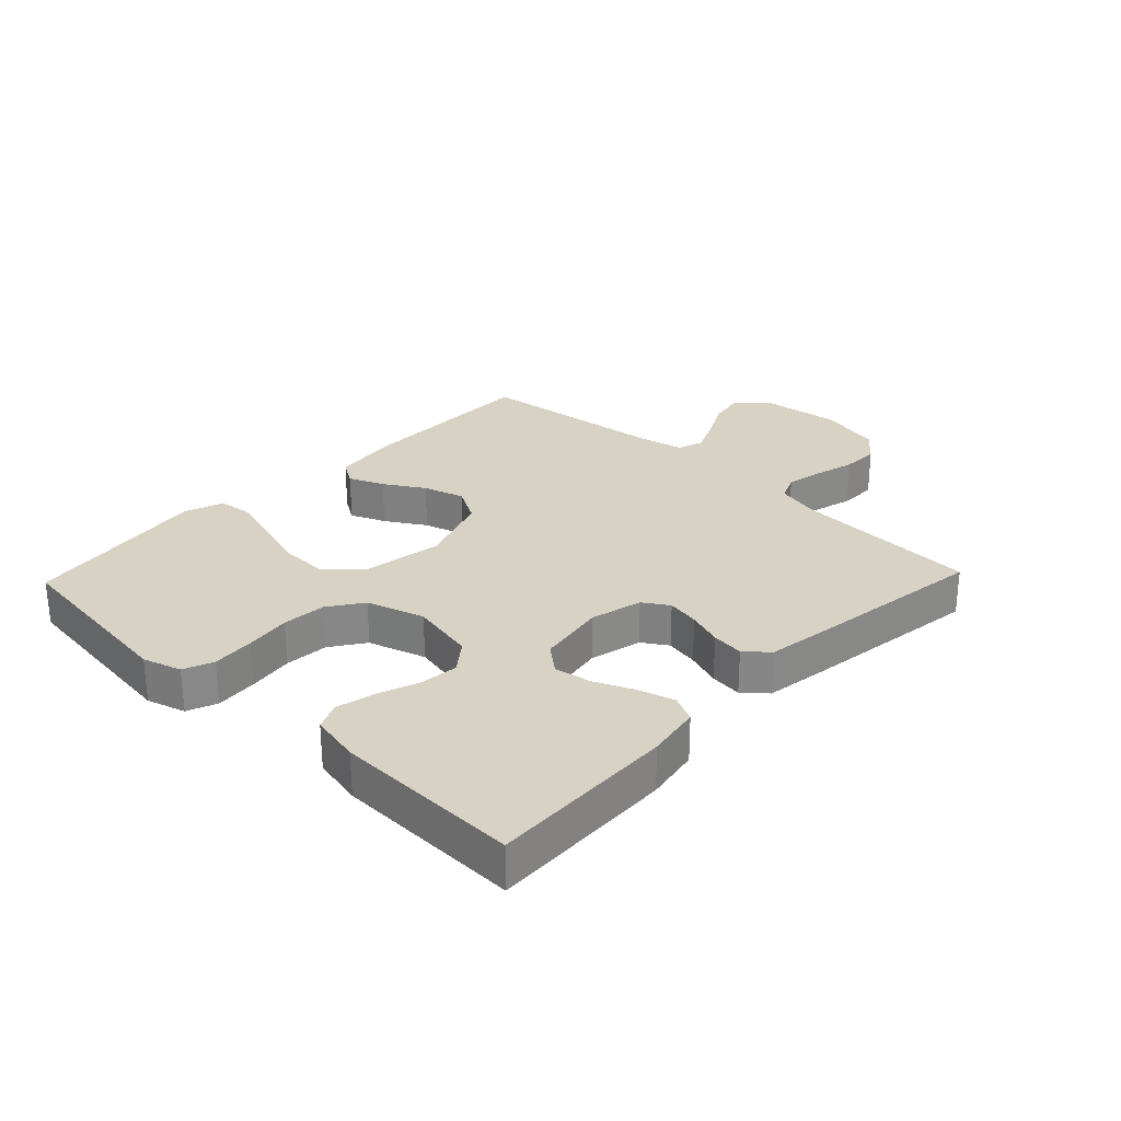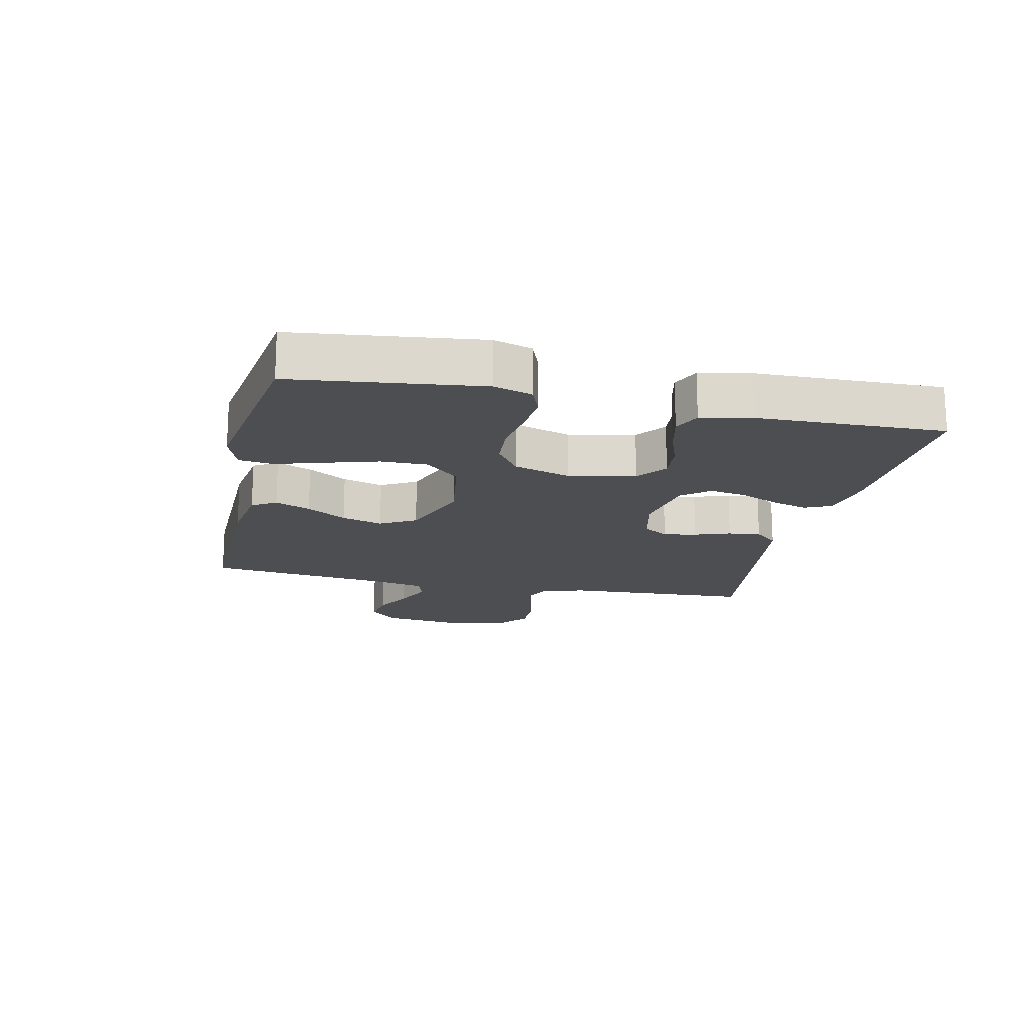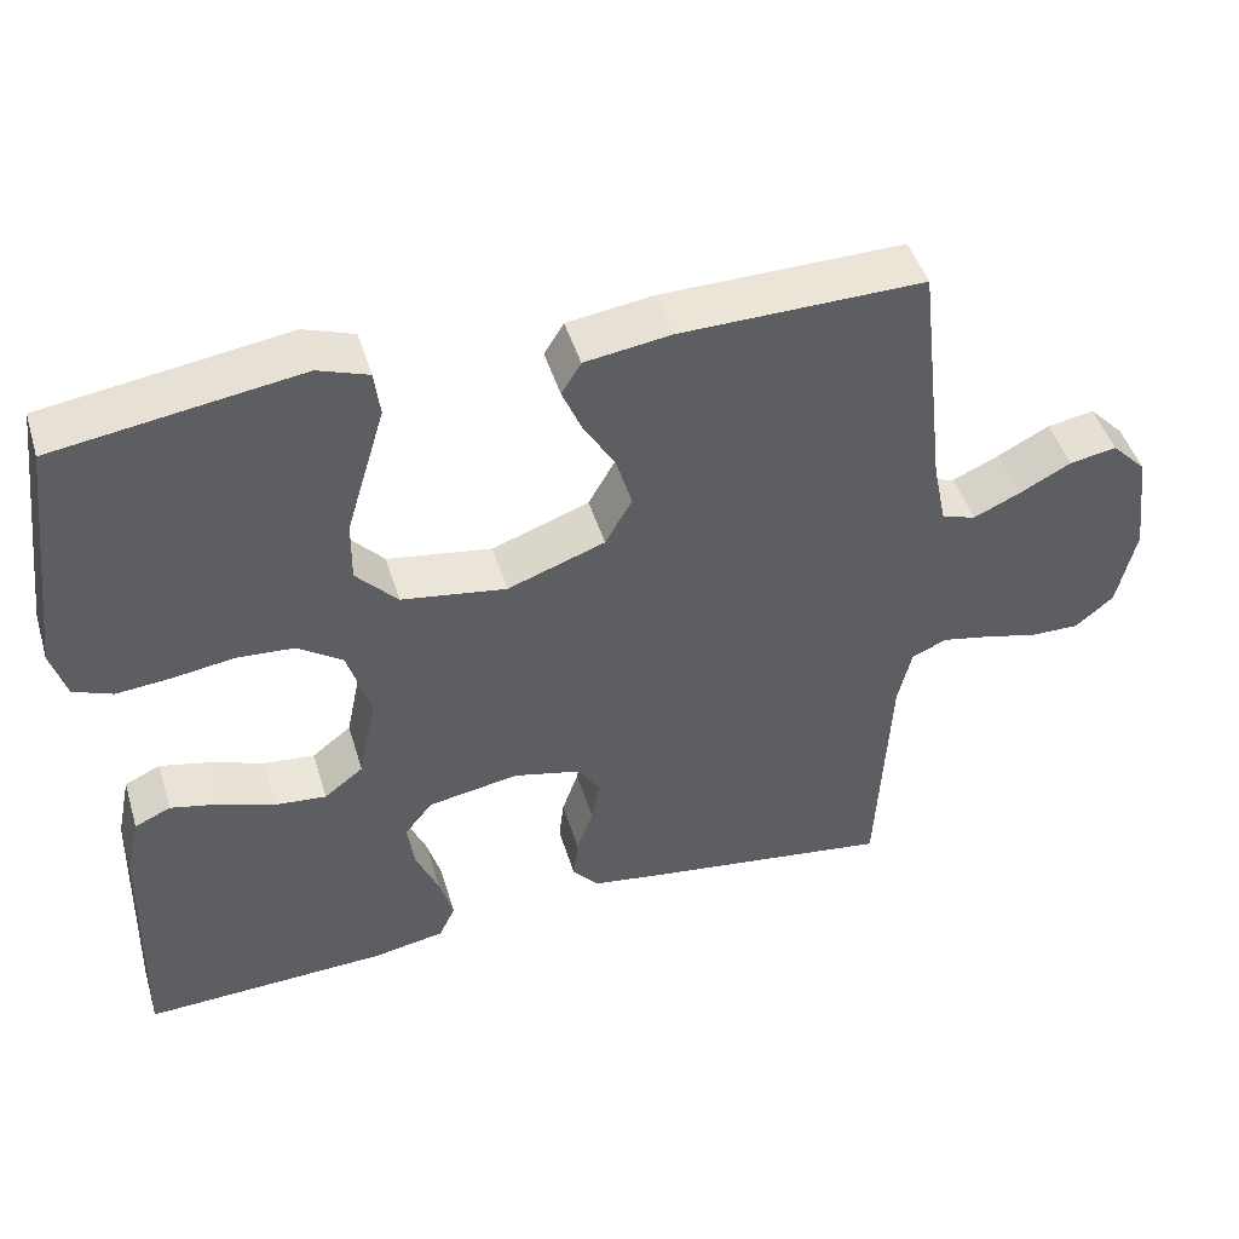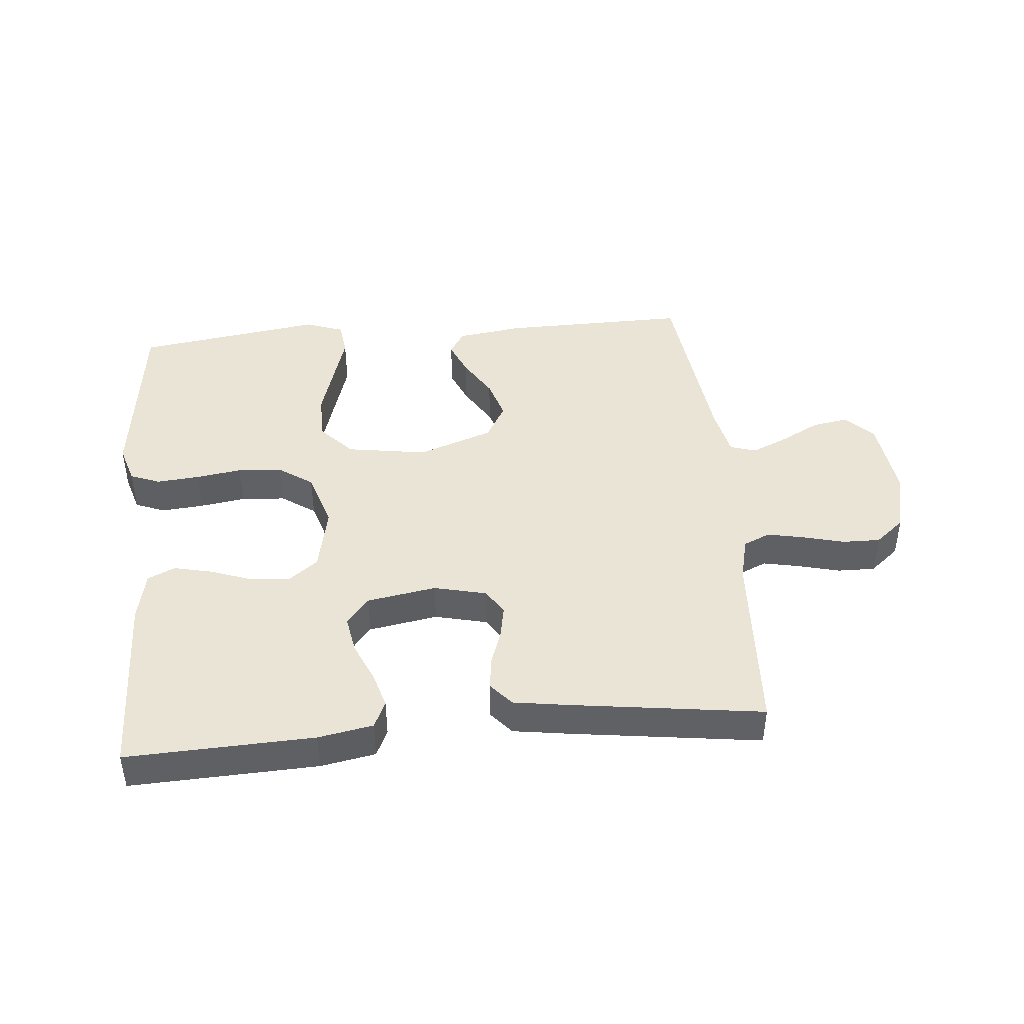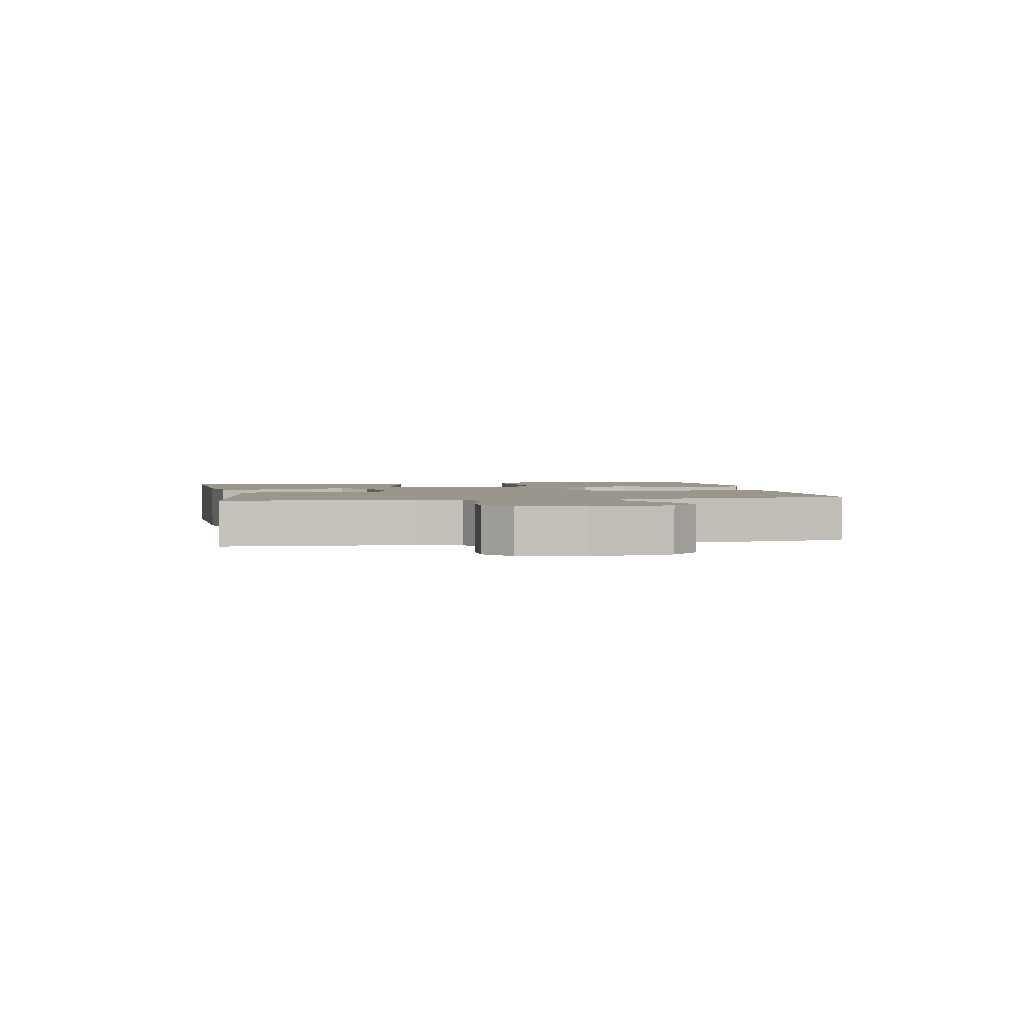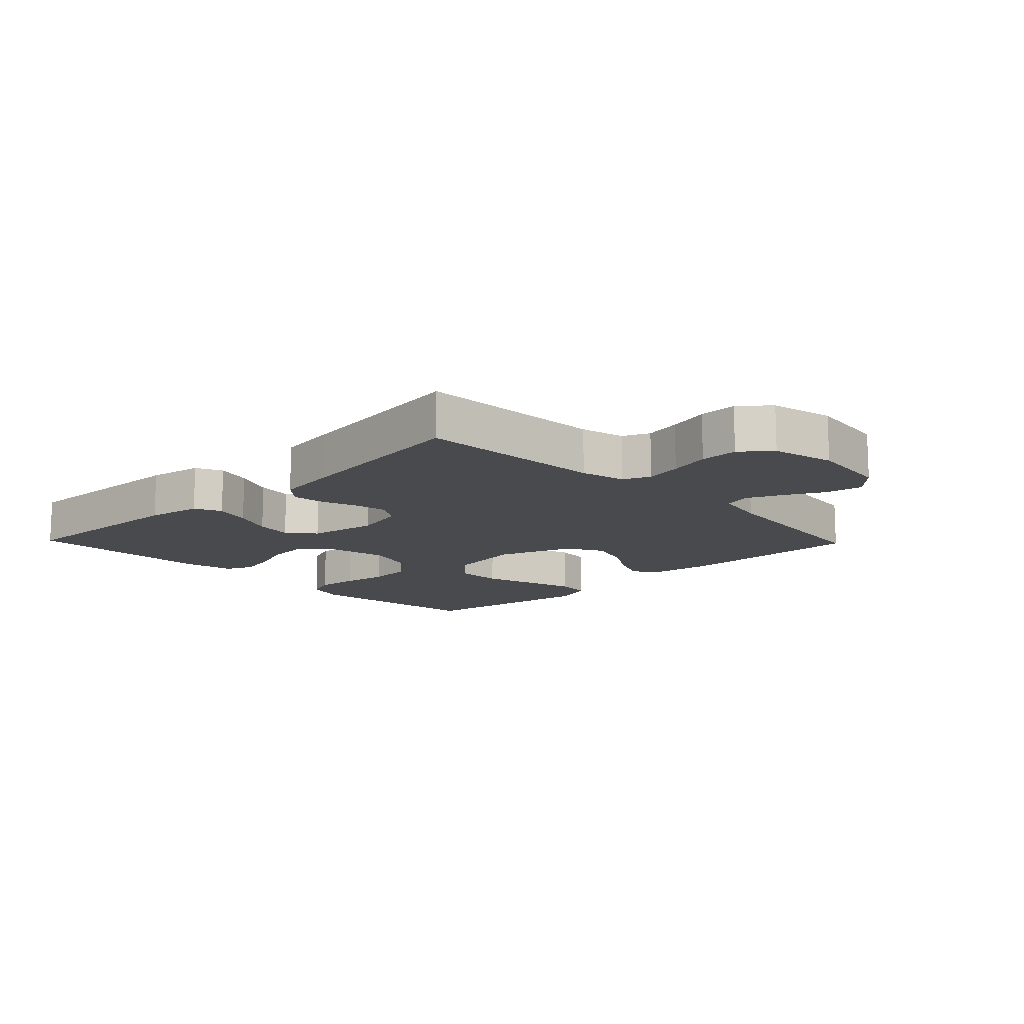
<metadata>
{"format":"obj","ext":"obj","renderer":"f3d","projection":"perspective","resolution":1024,"background":"white","views":[{"elev":27.7,"azim":133.6,"up":"+Y"},{"elev":-17.2,"azim":77.6,"up":"+Y"},{"elev":46.4,"azim":163.3,"up":"+Z"},{"elev":43.7,"azim":174.8,"up":"+Y"},{"elev":2.3,"azim":-100.8,"up":"+Y"},{"elev":-13.1,"azim":-136.0,"up":"+Y"}]}
</metadata>
<code>
v 0.5 0.07 -0.5
v 0.2 0.07 -0.488
v 0.112 0.07 -0.472
v 0.092 0.07 -0.429
v 0.109 0.07 -0.371
v 0.137 0.07 -0.307
v 0.147 0.07 -0.248
v 0.111 0.07 -0.204
v 0 0.07 -0.185
v -0.084 0.07 -0.205
v -0.11 0.07 -0.246
v -0.1 0.07 -0.299
v -0.08 0.07 -0.356
v -0.074 0.07 -0.408
v -0.106 0.07 -0.445
v -0.2 0.07 -0.459
v -0.5 0.07 -0.5
v -0.516 0.07 -0.2
v -0.533 0.07 -0.129
v -0.576 0.07 -0.11
v -0.635 0.07 -0.122
v -0.701 0.07 -0.139
v -0.762 0.07 -0.14
v -0.809 0.07 -0.101
v -0.832 0.07 0
v -0.816 0.07 0.13
v -0.773 0.07 0.174
v -0.715 0.07 0.164
v -0.652 0.07 0.131
v -0.594 0.07 0.105
v -0.552 0.07 0.118
v -0.535 0.07 0.2
v -0.5 0.07 0.5
v -0.2 0.07 0.496
v -0.094 0.07 0.481
v -0.07 0.07 0.442
v -0.094 0.07 0.385
v -0.133 0.07 0.321
v -0.153 0.07 0.255
v -0.12 0.07 0.197
v 0 0.07 0.154
v 0.129 0.07 0.174
v 0.18 0.07 0.229
v 0.179 0.07 0.305
v 0.154 0.07 0.389
v 0.131 0.07 0.466
v 0.138 0.07 0.522
v 0.2 0.07 0.544
v 0.5 0.07 0.5
v 0.536 0.07 0.2
v 0.517 0.07 0.138
v 0.469 0.07 0.119
v 0.401 0.07 0.125
v 0.327 0.07 0.136
v 0.256 0.07 0.131
v 0.201 0.07 0.093
v 0.172 0.07 0
v 0.194 0.07 -0.106
v 0.242 0.07 -0.143
v 0.304 0.07 -0.137
v 0.371 0.07 -0.113
v 0.432 0.07 -0.099
v 0.476 0.07 -0.119
v 0.493 0.07 -0.2
v 0.5 0 -0.5
v 0.2 0 -0.488
v 0.112 0 -0.472
v 0.092 0 -0.429
v 0.109 0 -0.371
v 0.137 0 -0.307
v 0.147 0 -0.248
v 0.111 0 -0.204
v 0 0 -0.185
v -0.084 0 -0.205
v -0.11 0 -0.246
v -0.1 0 -0.299
v -0.08 0 -0.356
v -0.074 0 -0.408
v -0.106 0 -0.445
v -0.2 0 -0.459
v -0.5 0 -0.5
v -0.516 0 -0.2
v -0.533 0 -0.129
v -0.576 0 -0.11
v -0.635 0 -0.122
v -0.701 0 -0.139
v -0.762 0 -0.14
v -0.809 0 -0.101
v -0.832 0 0
v -0.816 0 0.13
v -0.773 0 0.174
v -0.715 0 0.164
v -0.652 0 0.131
v -0.594 0 0.105
v -0.552 0 0.118
v -0.535 0 0.2
v -0.5 0 0.5
v -0.2 0 0.496
v -0.094 0 0.481
v -0.07 0 0.442
v -0.094 0 0.385
v -0.133 0 0.321
v -0.153 0 0.255
v -0.12 0 0.197
v 0 0 0.154
v 0.129 0 0.174
v 0.18 0 0.229
v 0.179 0 0.305
v 0.154 0 0.389
v 0.131 0 0.466
v 0.138 0 0.522
v 0.2 0 0.544
v 0.5 0 0.5
v 0.536 0 0.2
v 0.517 0 0.138
v 0.469 0 0.119
v 0.401 0 0.125
v 0.327 0 0.136
v 0.256 0 0.131
v 0.201 0 0.093
v 0.172 0 0
v 0.194 0 -0.106
v 0.242 0 -0.143
v 0.304 0 -0.137
v 0.371 0 -0.113
v 0.432 0 -0.099
v 0.476 0 -0.119
v 0.493 0 -0.2
f 4 5 6
f 3 4 6
f 2 3 6
f 1 2 6
f 64 1 6
f 63 64 6
f 62 63 6
f 61 62 6
f 60 61 6
f 59 60 6 7
f 58 59 7 8
f 57 58 8 9
f 56 57 9 10
f 52 53 54
f 51 52 54
f 50 51 54
f 49 50 54
f 48 49 54
f 47 48 54
f 46 47 54
f 45 46 54
f 44 45 54 55
f 43 44 55 56
f 36 37 38
f 35 36 38
f 34 35 38
f 33 34 38
f 32 33 38
f 31 32 38 39
f 27 28 29
f 26 27 29
f 25 26 29
f 24 25 29
f 23 24 29
f 22 23 29
f 21 22 29
f 20 21 29 30
f 19 20 30 31
f 16 17 18
f 15 16 18
f 14 15 18
f 13 14 18
f 12 13 18
f 18 19 31
f 12 18 31
f 11 12 31
f 42 43 56 10
f 31 39 40
f 11 31 40
f 10 11 40
f 10 40 41
f 10 41 42
f 70 69 68
f 70 68 67
f 70 67 66
f 70 66 65
f 70 65 128
f 70 128 127
f 70 127 126
f 70 126 125
f 70 125 124
f 71 70 124 123
f 72 71 123 122
f 73 72 122 121
f 74 73 121 120
f 118 117 116
f 118 116 115
f 118 115 114
f 118 114 113
f 118 113 112
f 118 112 111
f 118 111 110
f 118 110 109
f 119 118 109 108
f 120 119 108 107
f 102 101 100
f 102 100 99
f 102 99 98
f 102 98 97
f 102 97 96
f 103 102 96 95
f 93 92 91
f 93 91 90
f 93 90 89
f 93 89 88
f 93 88 87
f 93 87 86
f 93 86 85
f 94 93 85 84
f 95 94 84 83
f 82 81 80
f 82 80 79
f 82 79 78
f 82 78 77
f 82 77 76
f 95 83 82
f 95 82 76
f 95 76 75
f 74 120 107 106
f 104 103 95
f 104 95 75
f 104 75 74
f 105 104 74
f 106 105 74
f 1 65 66 2
f 2 66 67 3
f 3 67 68 4
f 4 68 69 5
f 5 69 70 6
f 6 70 71 7
f 7 71 72 8
f 8 72 73 9
f 9 73 74 10
f 10 74 75 11
f 11 75 76 12
f 12 76 77 13
f 13 77 78 14
f 14 78 79 15
f 15 79 80 16
f 16 80 81 17
f 17 81 82 18
f 18 82 83 19
f 19 83 84 20
f 20 84 85 21
f 21 85 86 22
f 22 86 87 23
f 23 87 88 24
f 24 88 89 25
f 25 89 90 26
f 26 90 91 27
f 27 91 92 28
f 28 92 93 29
f 29 93 94 30
f 30 94 95 31
f 31 95 96 32
f 32 96 97 33
f 33 97 98 34
f 34 98 99 35
f 35 99 100 36
f 36 100 101 37
f 37 101 102 38
f 38 102 103 39
f 39 103 104 40
f 40 104 105 41
f 41 105 106 42
f 42 106 107 43
f 43 107 108 44
f 44 108 109 45
f 45 109 110 46
f 46 110 111 47
f 47 111 112 48
f 48 112 113 49
f 49 113 114 50
f 50 114 115 51
f 51 115 116 52
f 52 116 117 53
f 53 117 118 54
f 54 118 119 55
f 55 119 120 56
f 56 120 121 57
f 57 121 122 58
f 58 122 123 59
f 59 123 124 60
f 60 124 125 61
f 61 125 126 62
f 62 126 127 63
f 63 127 128 64
f 64 128 65 1

</code>
